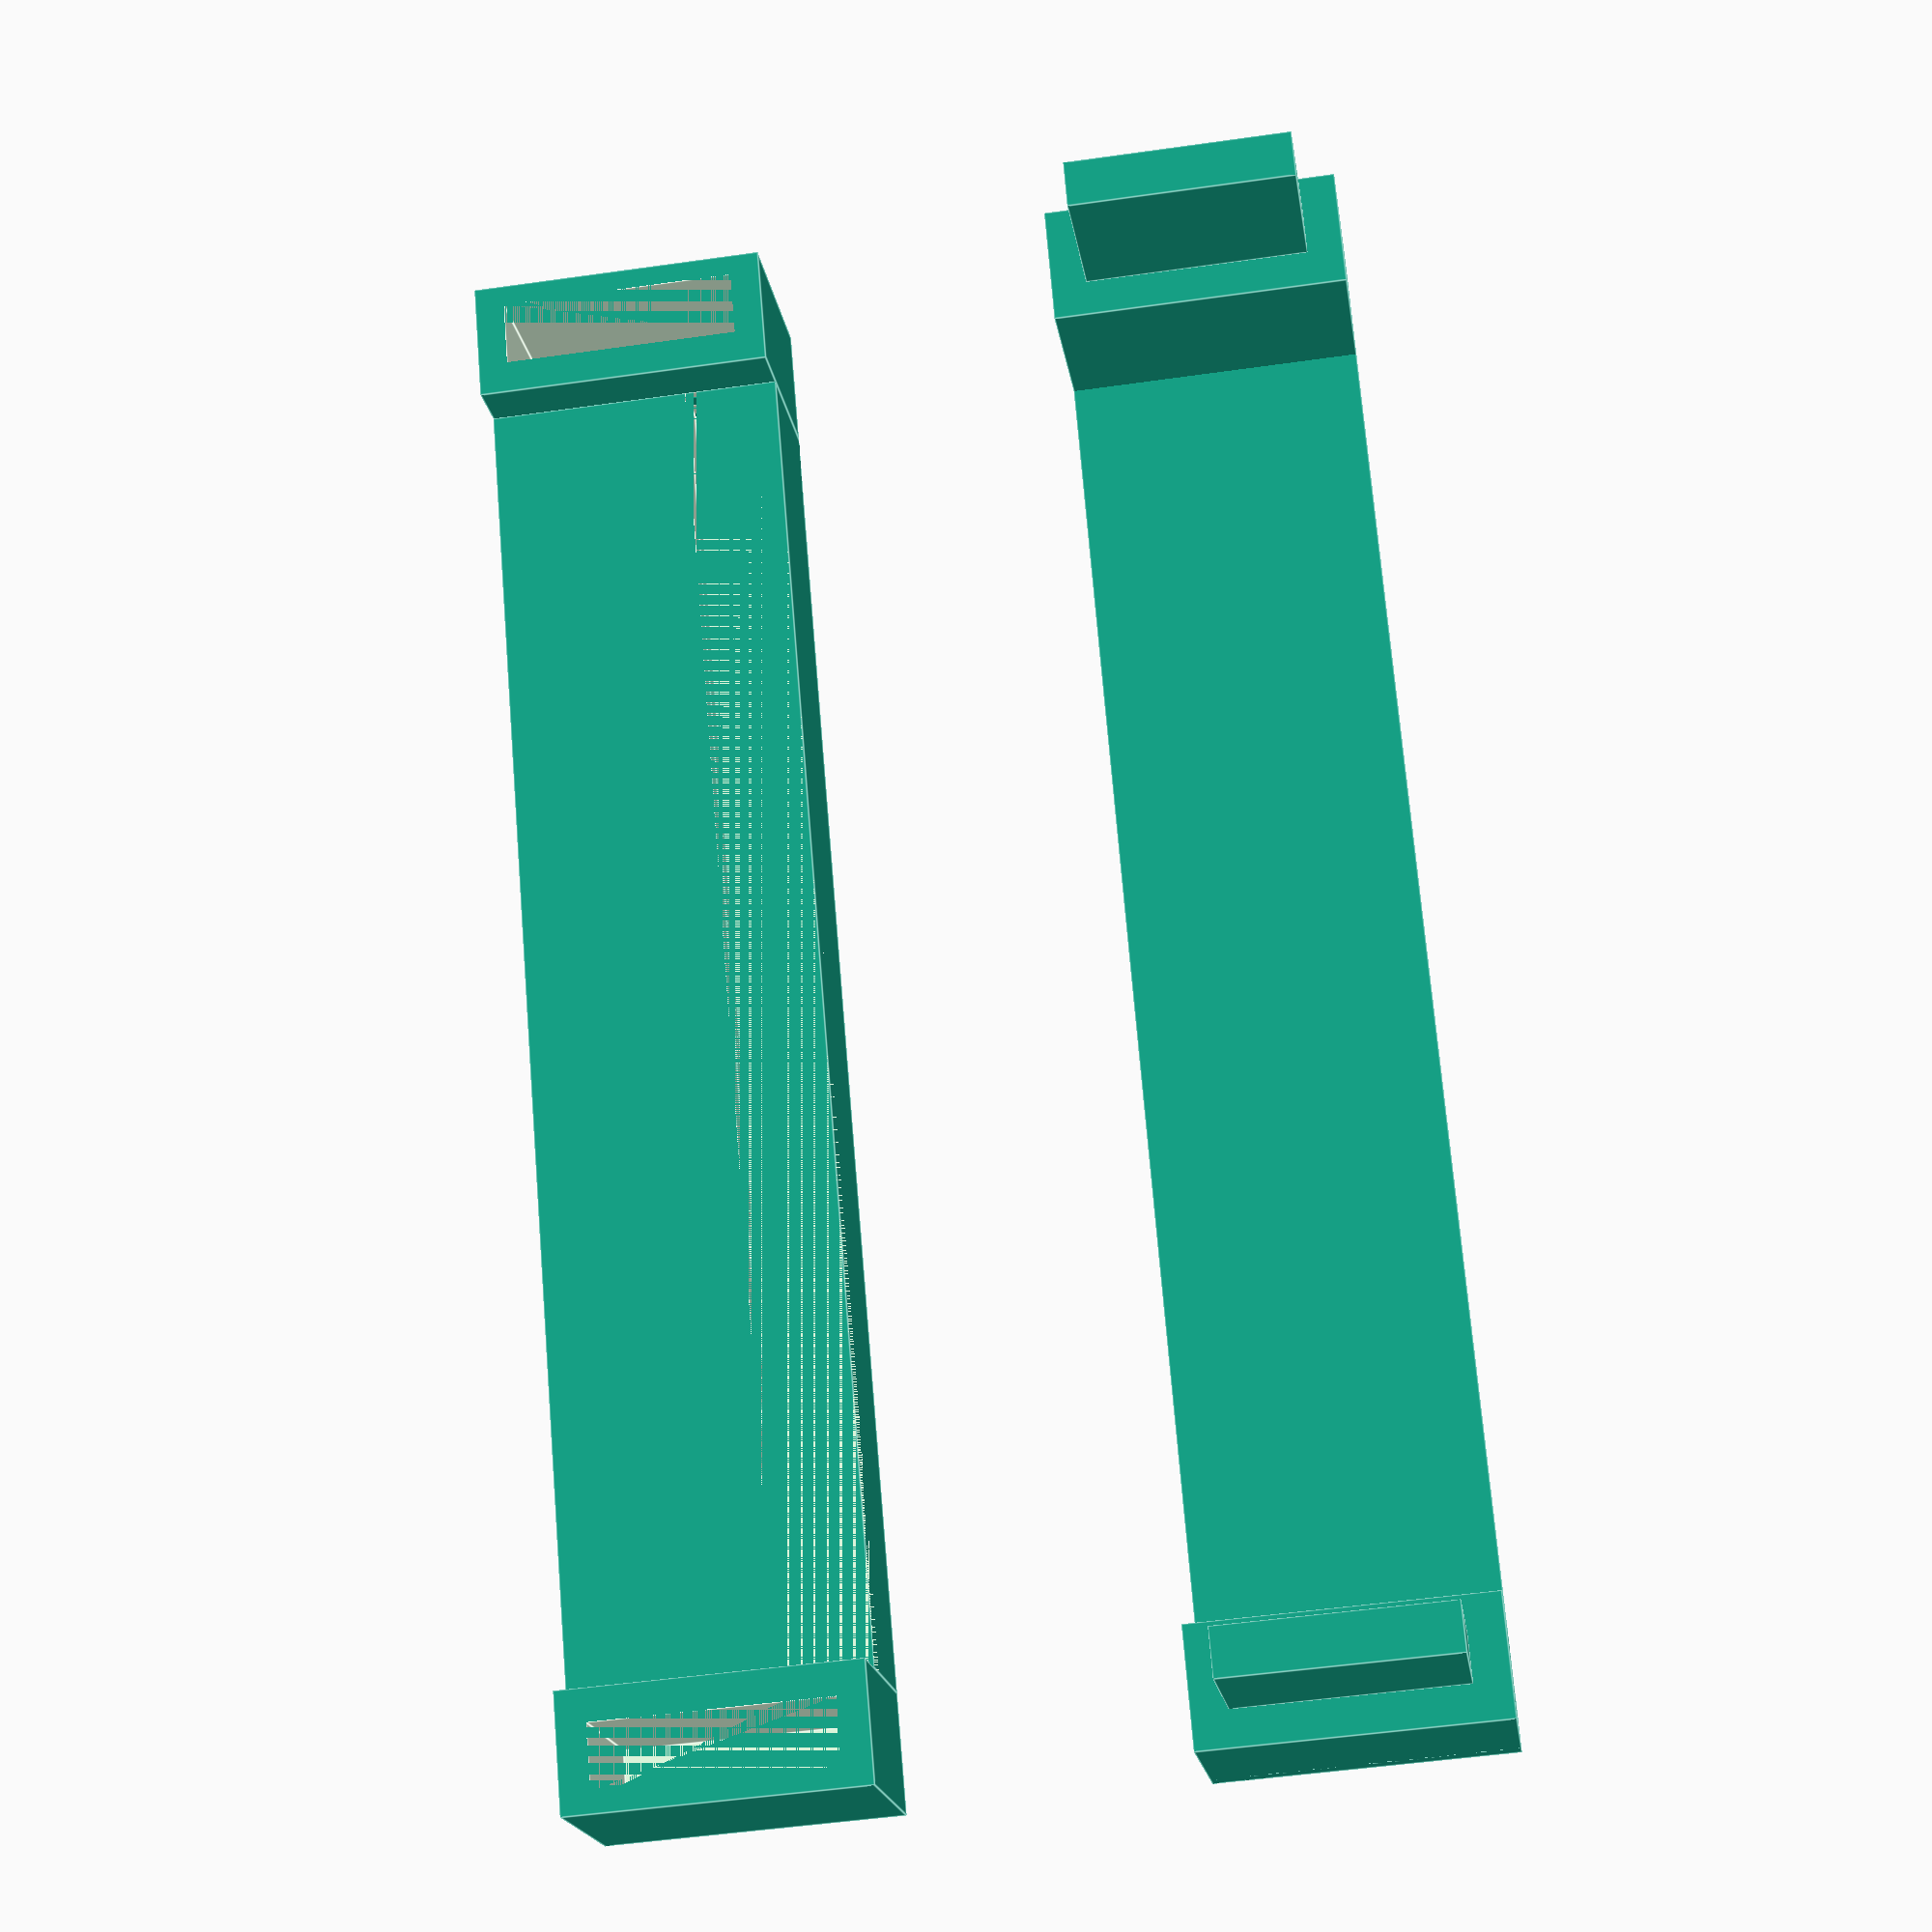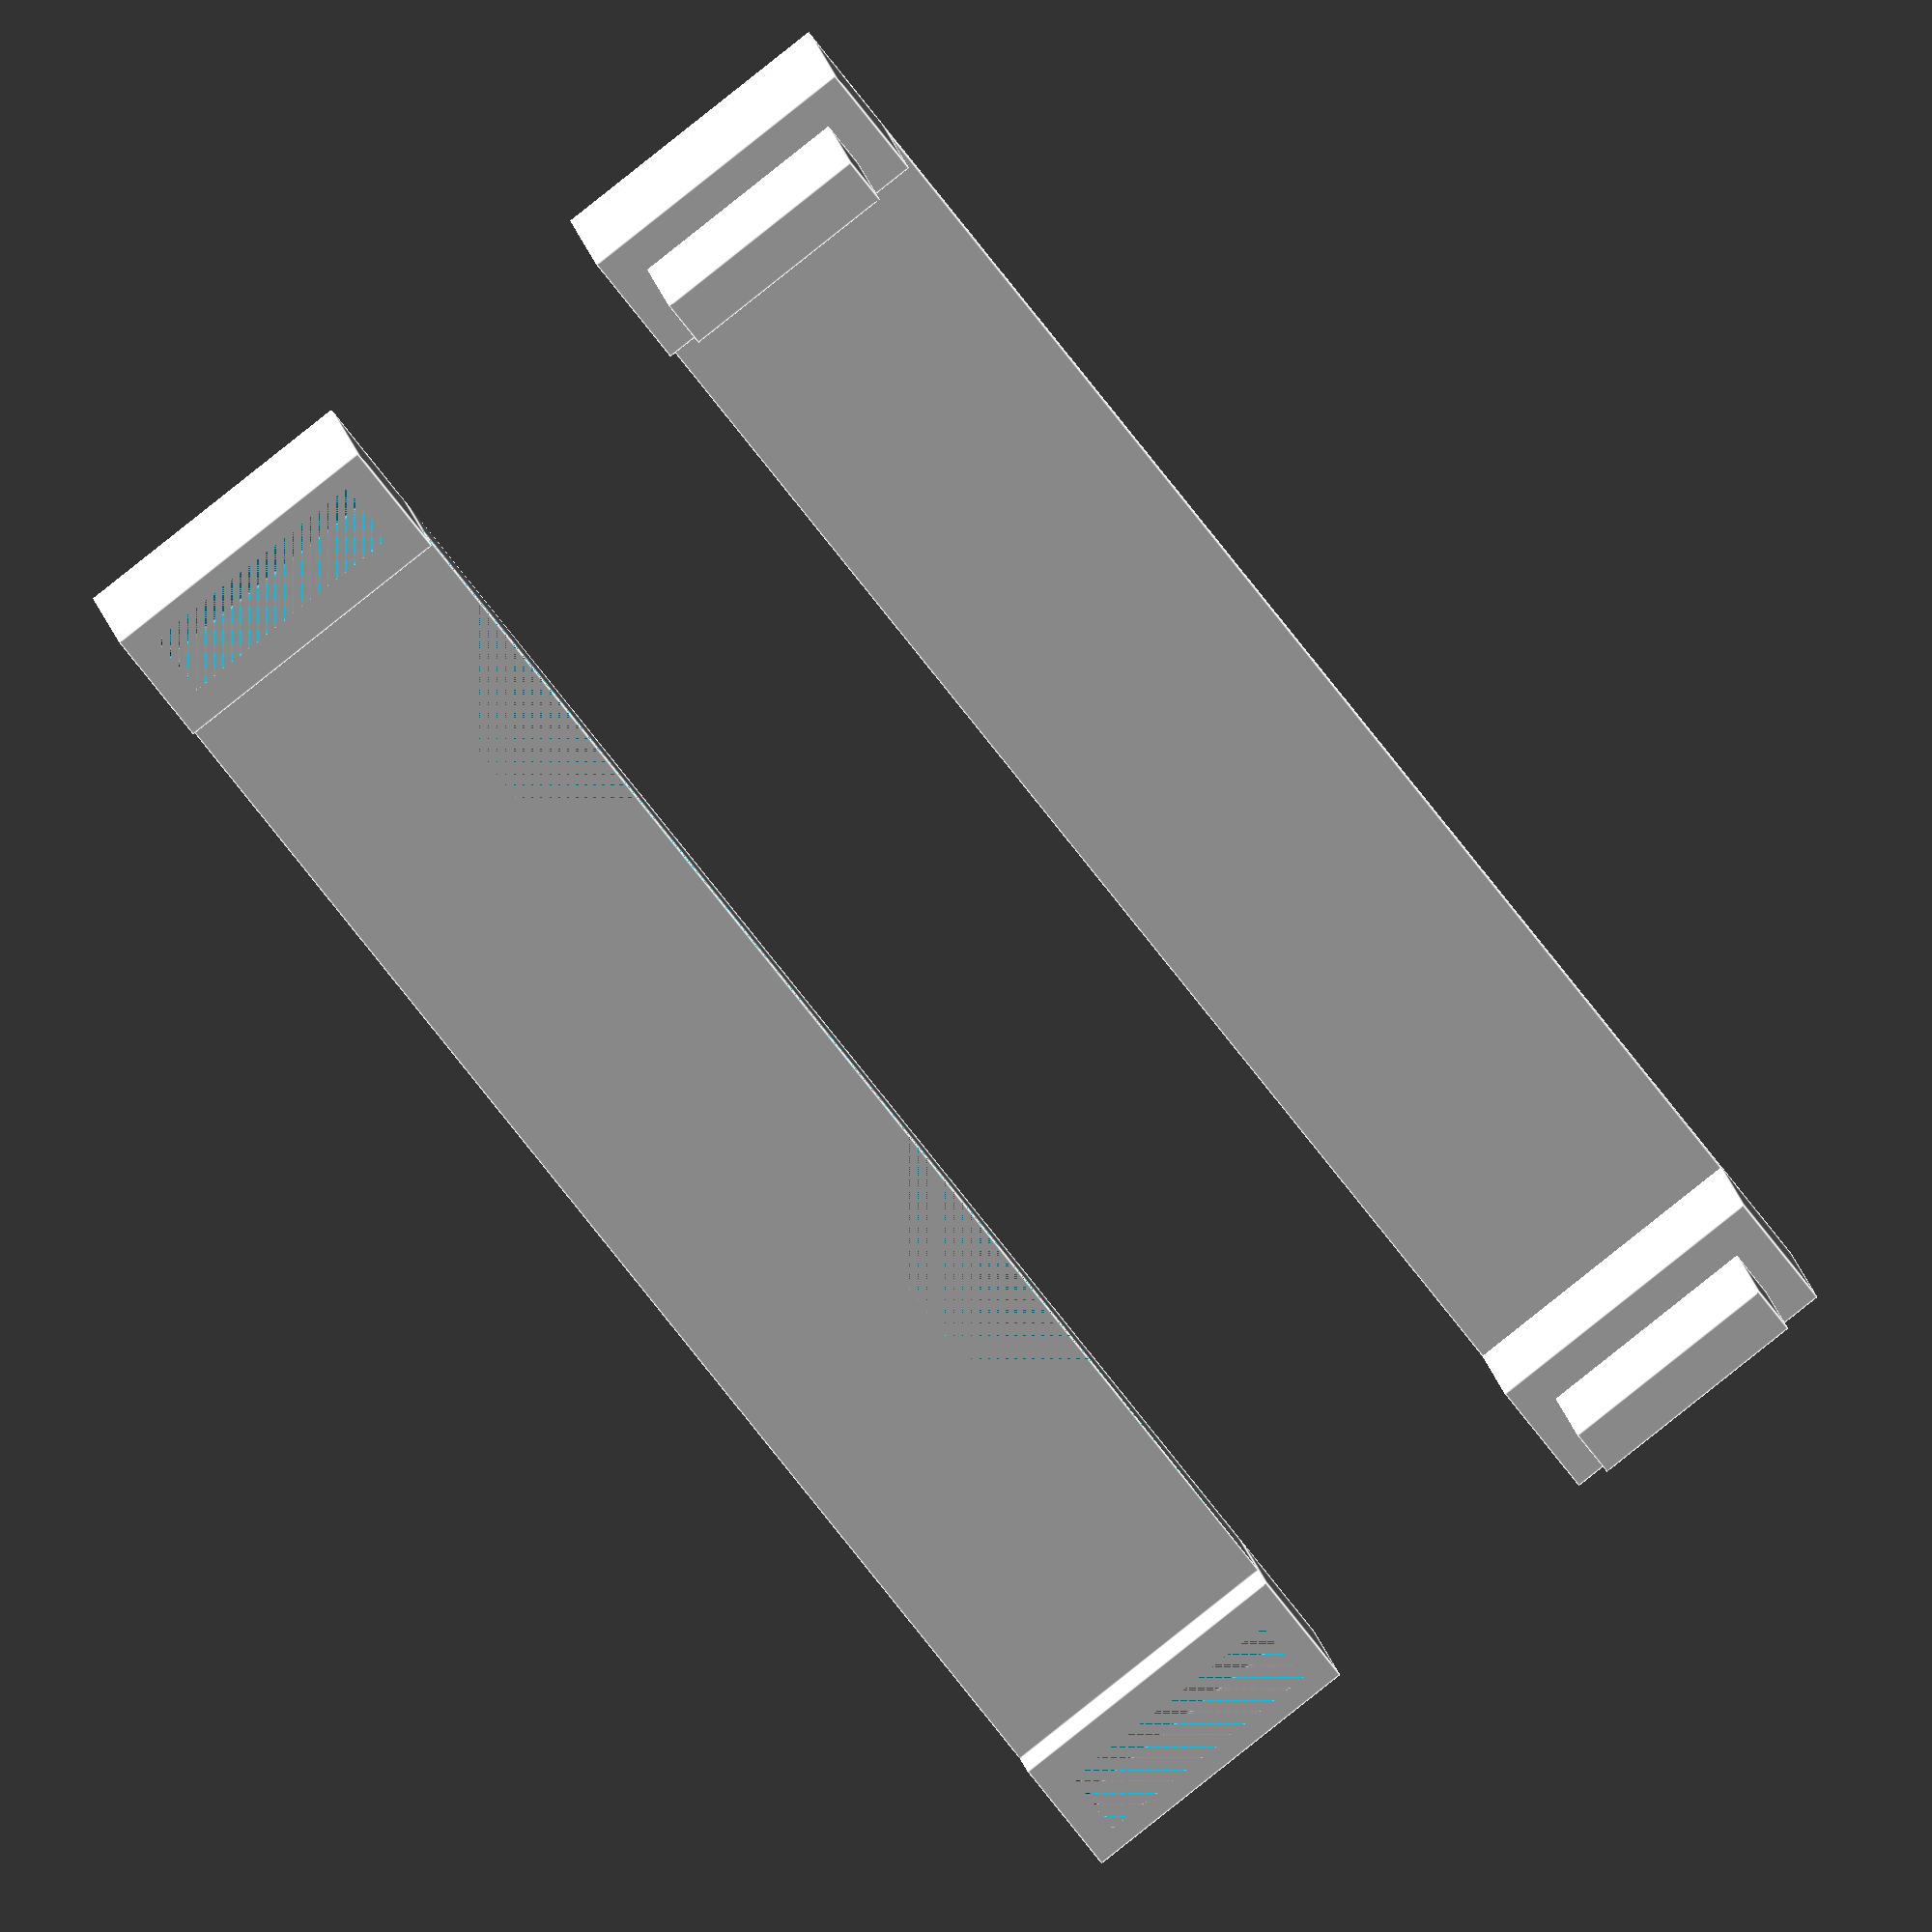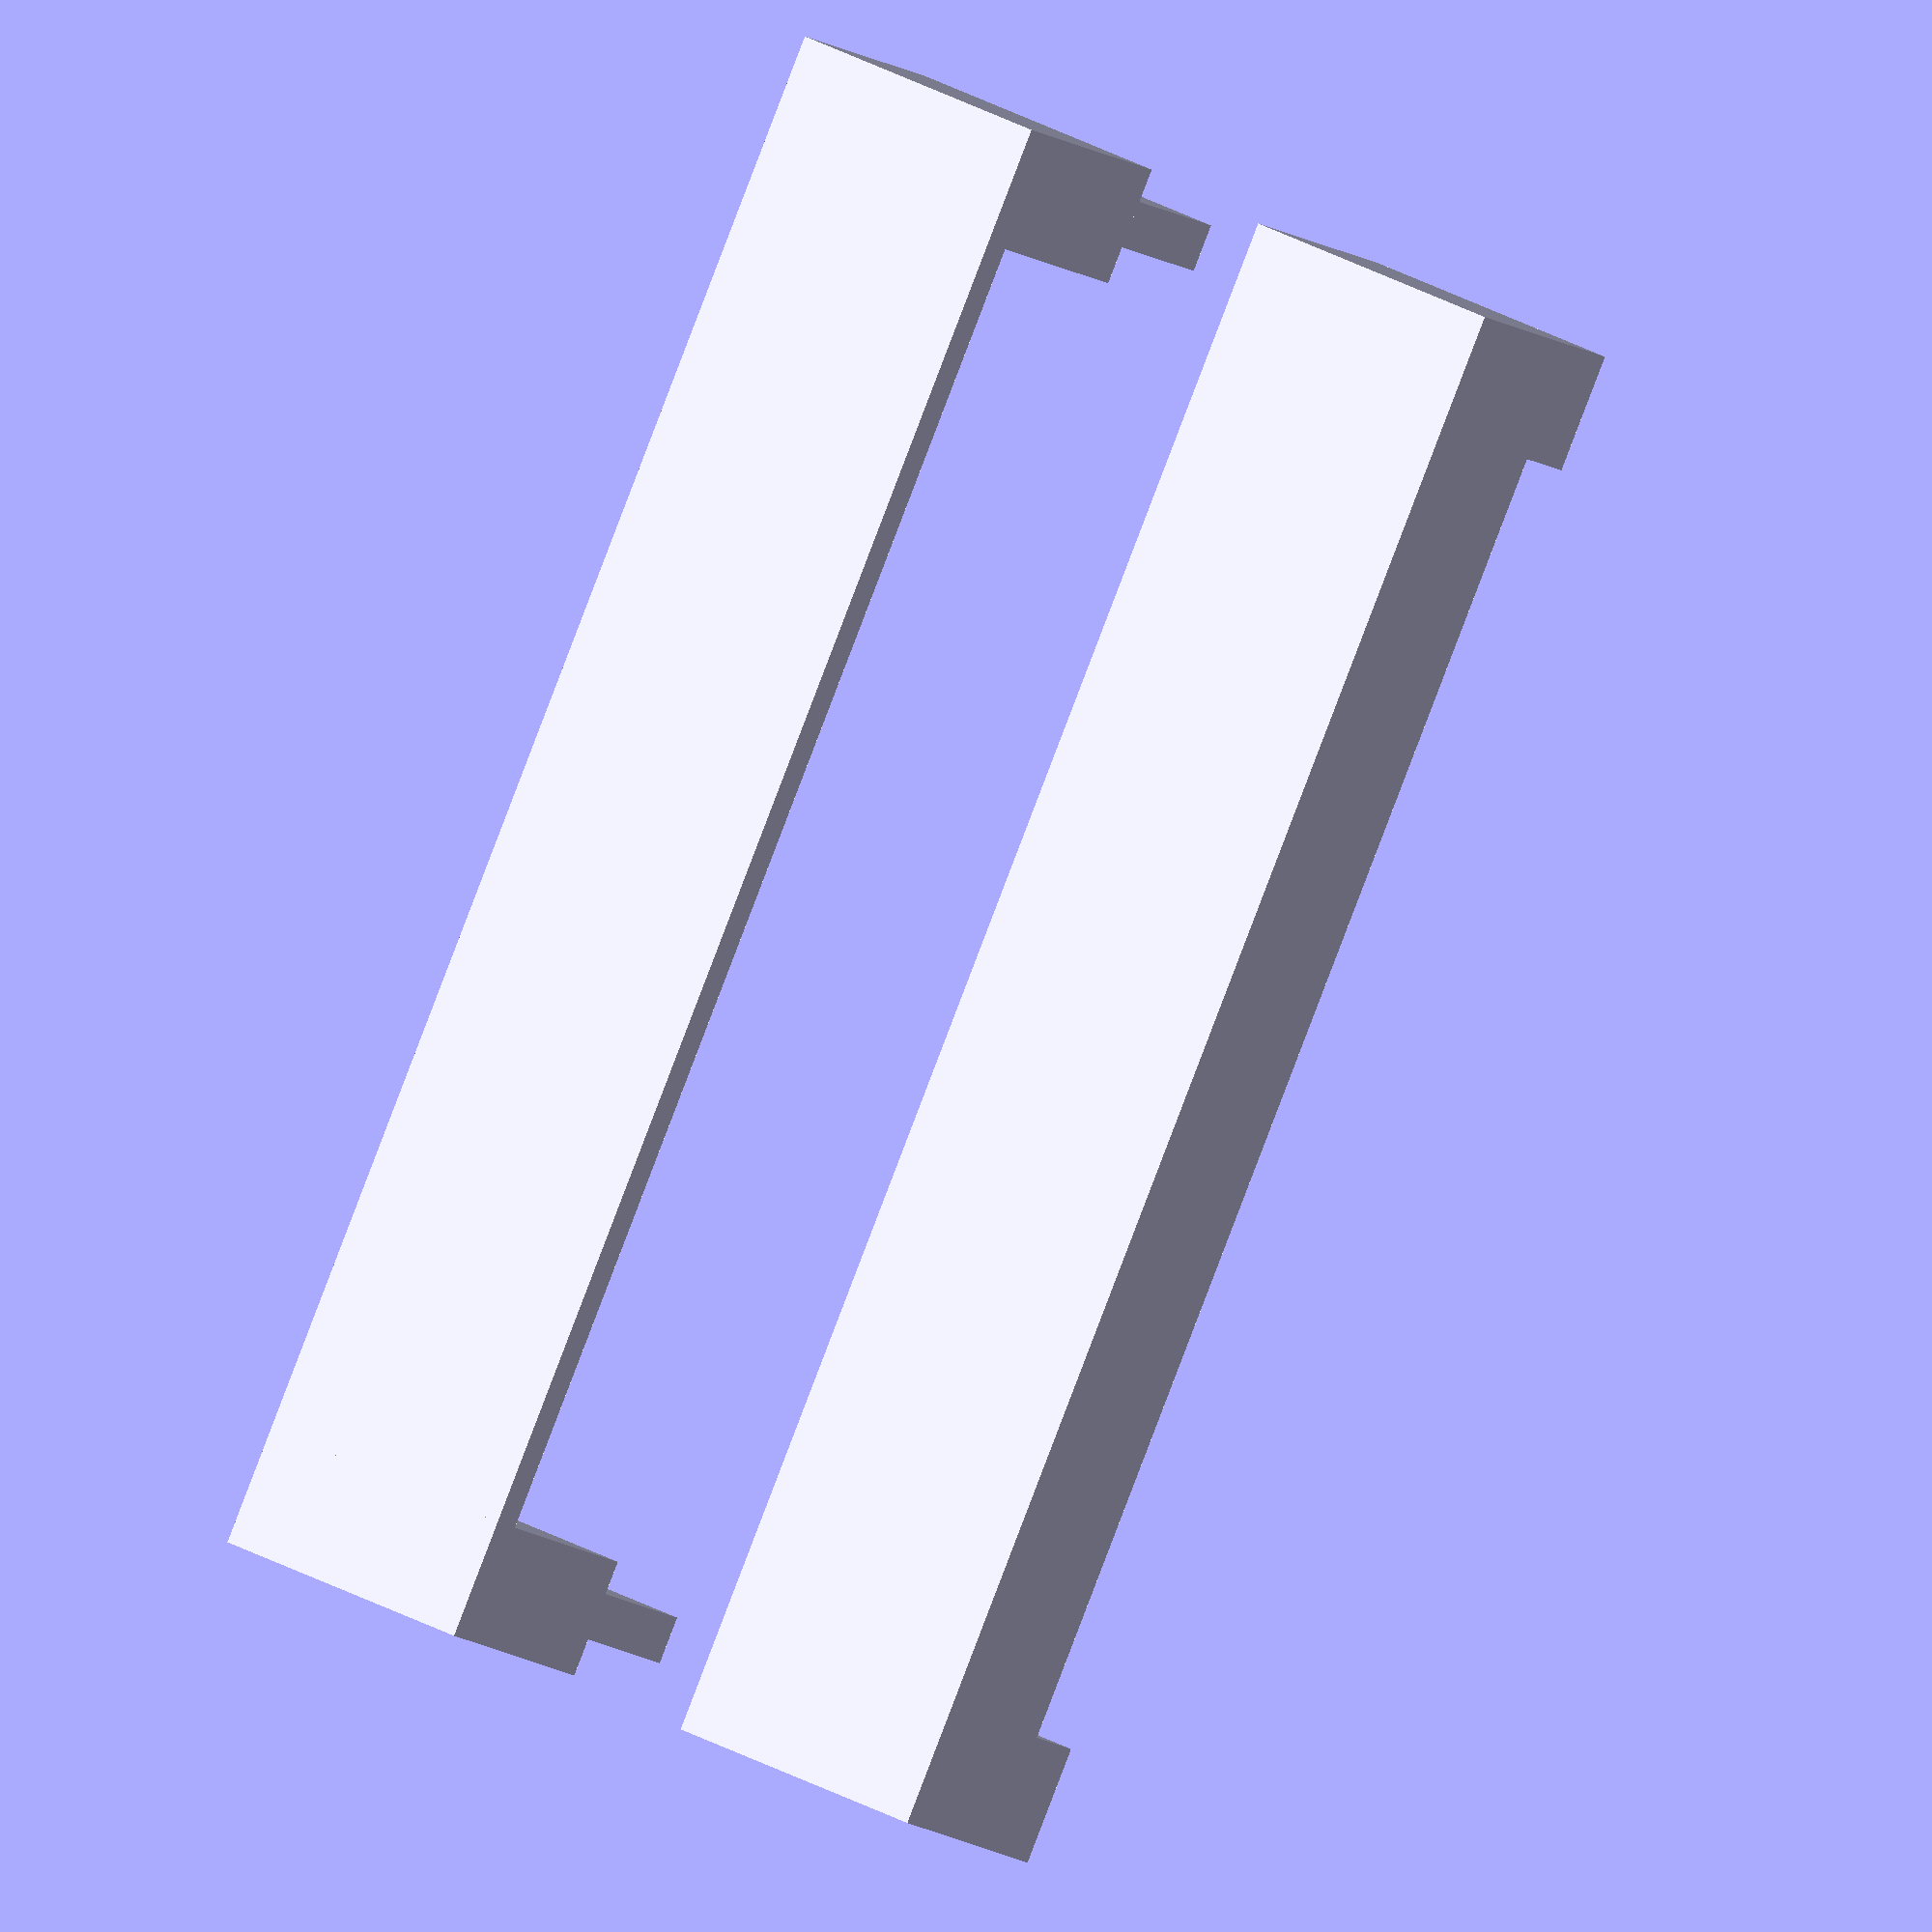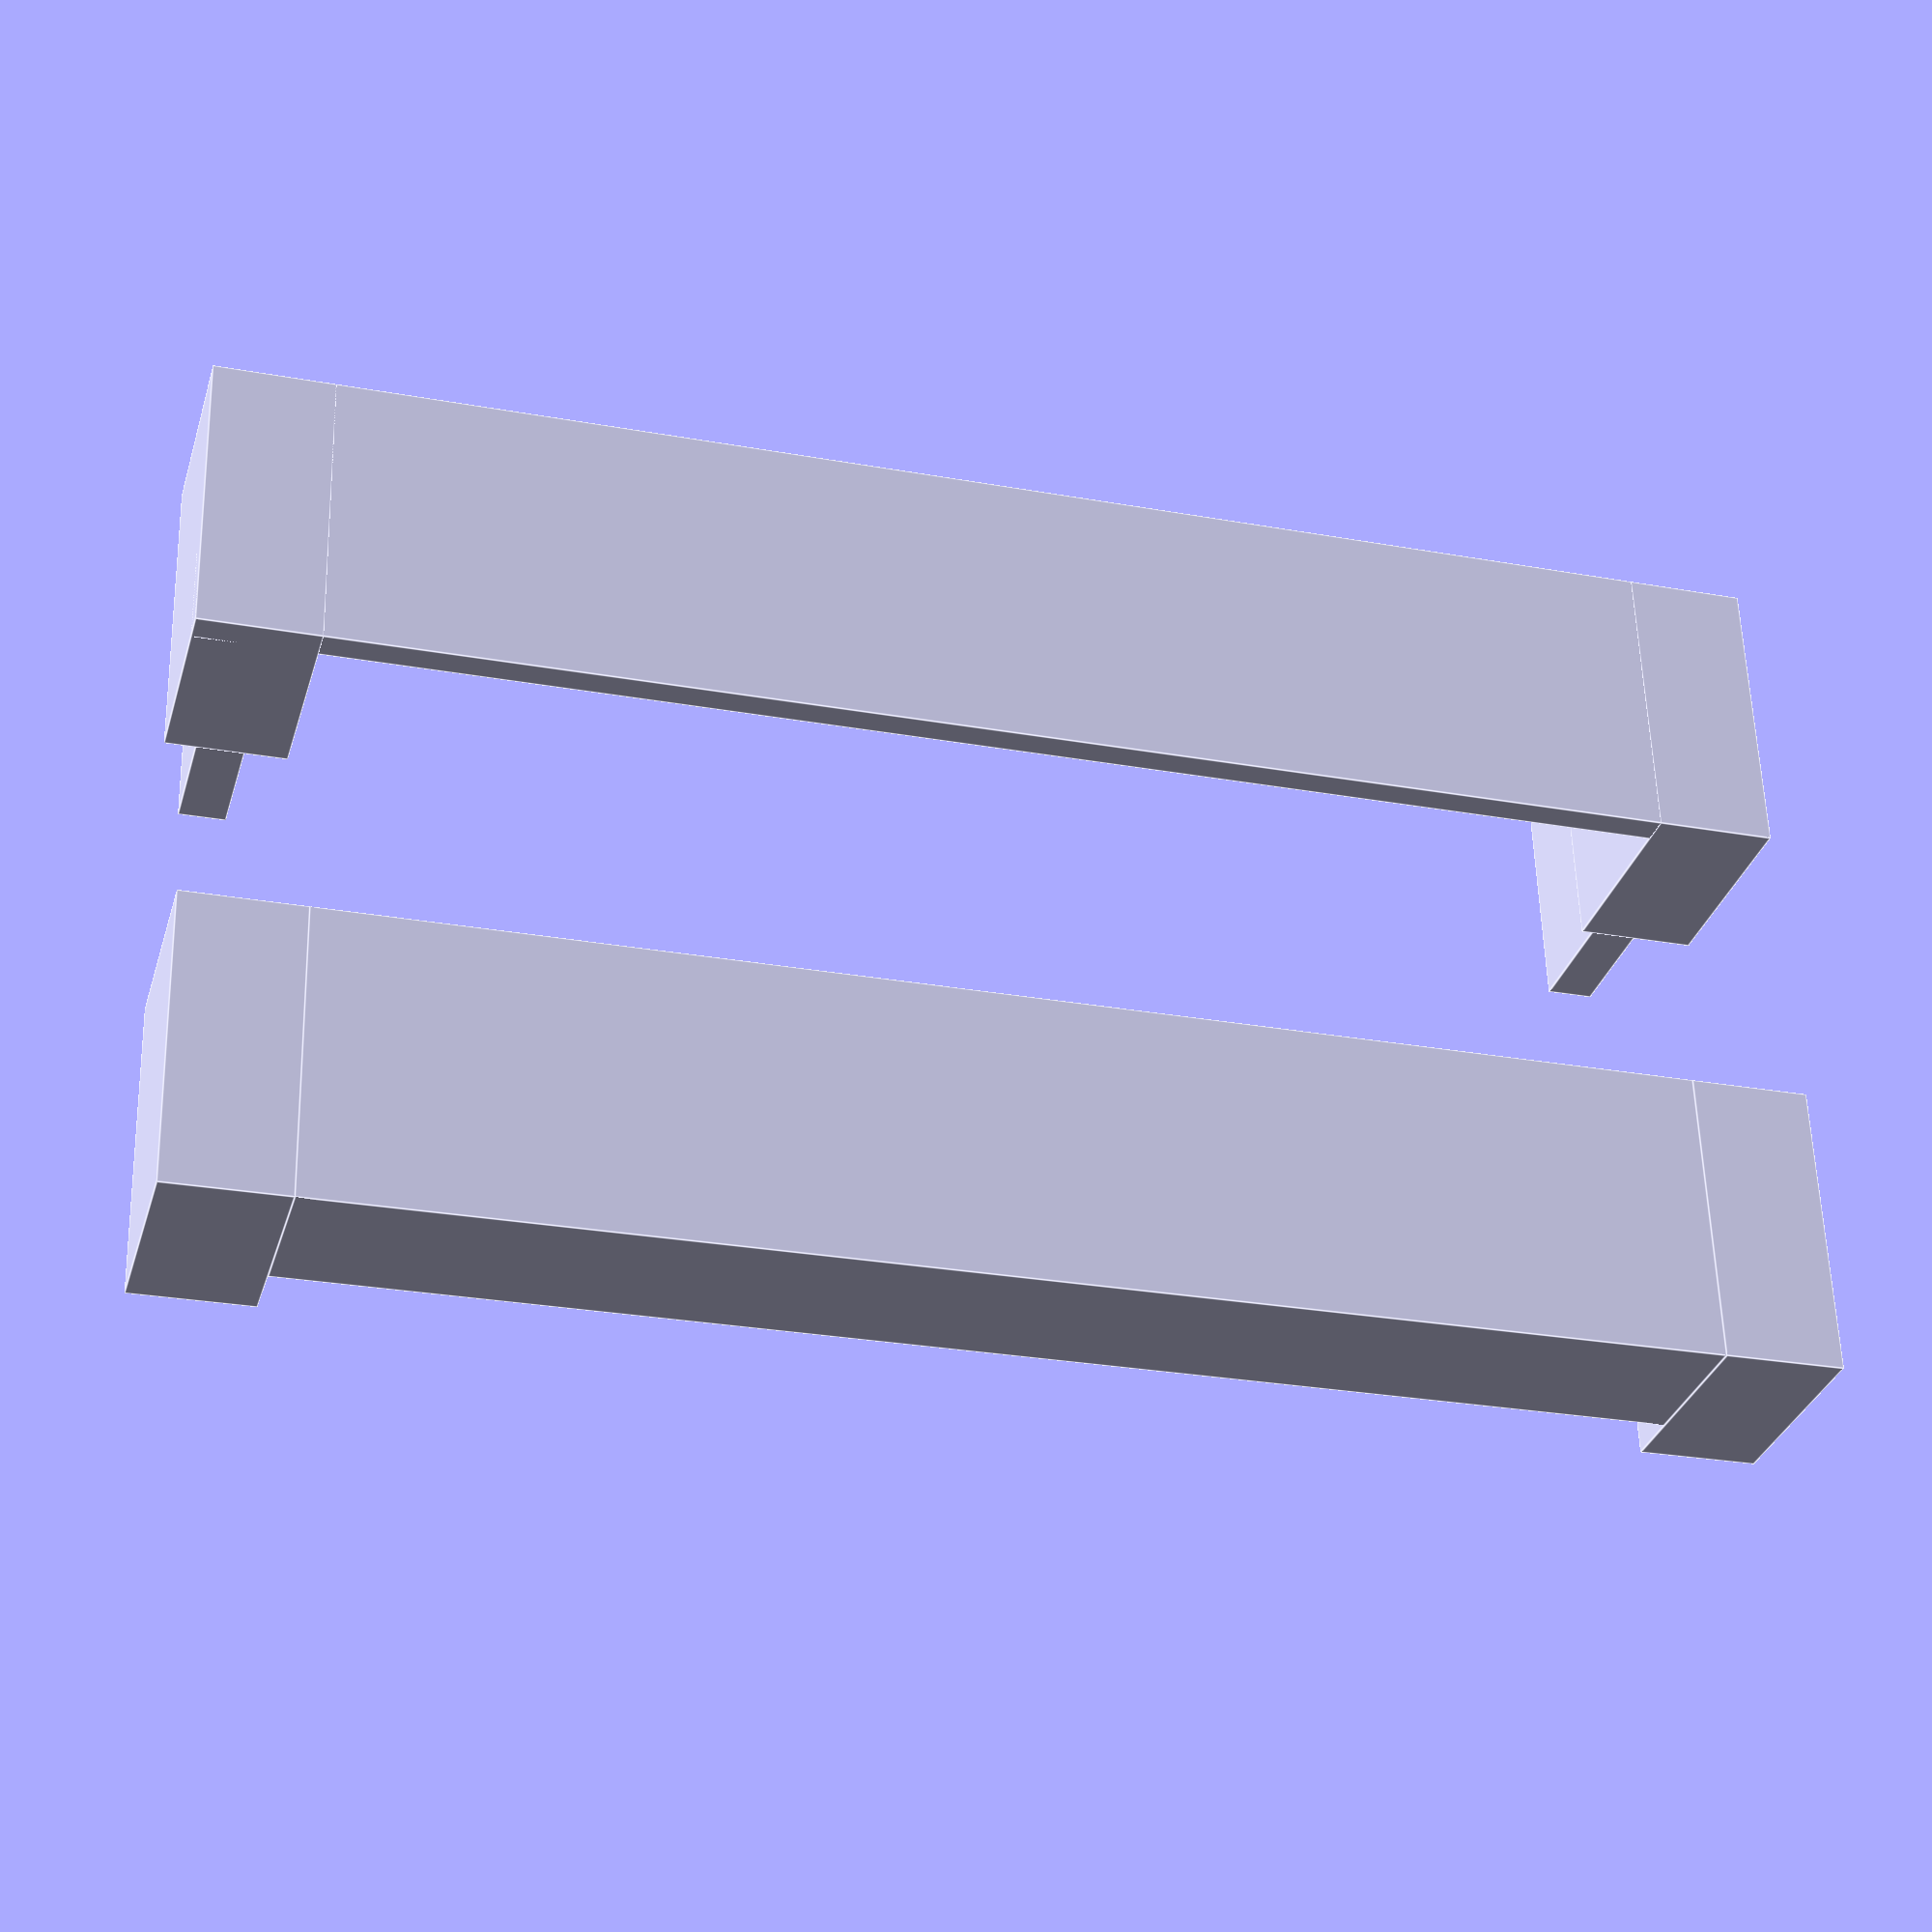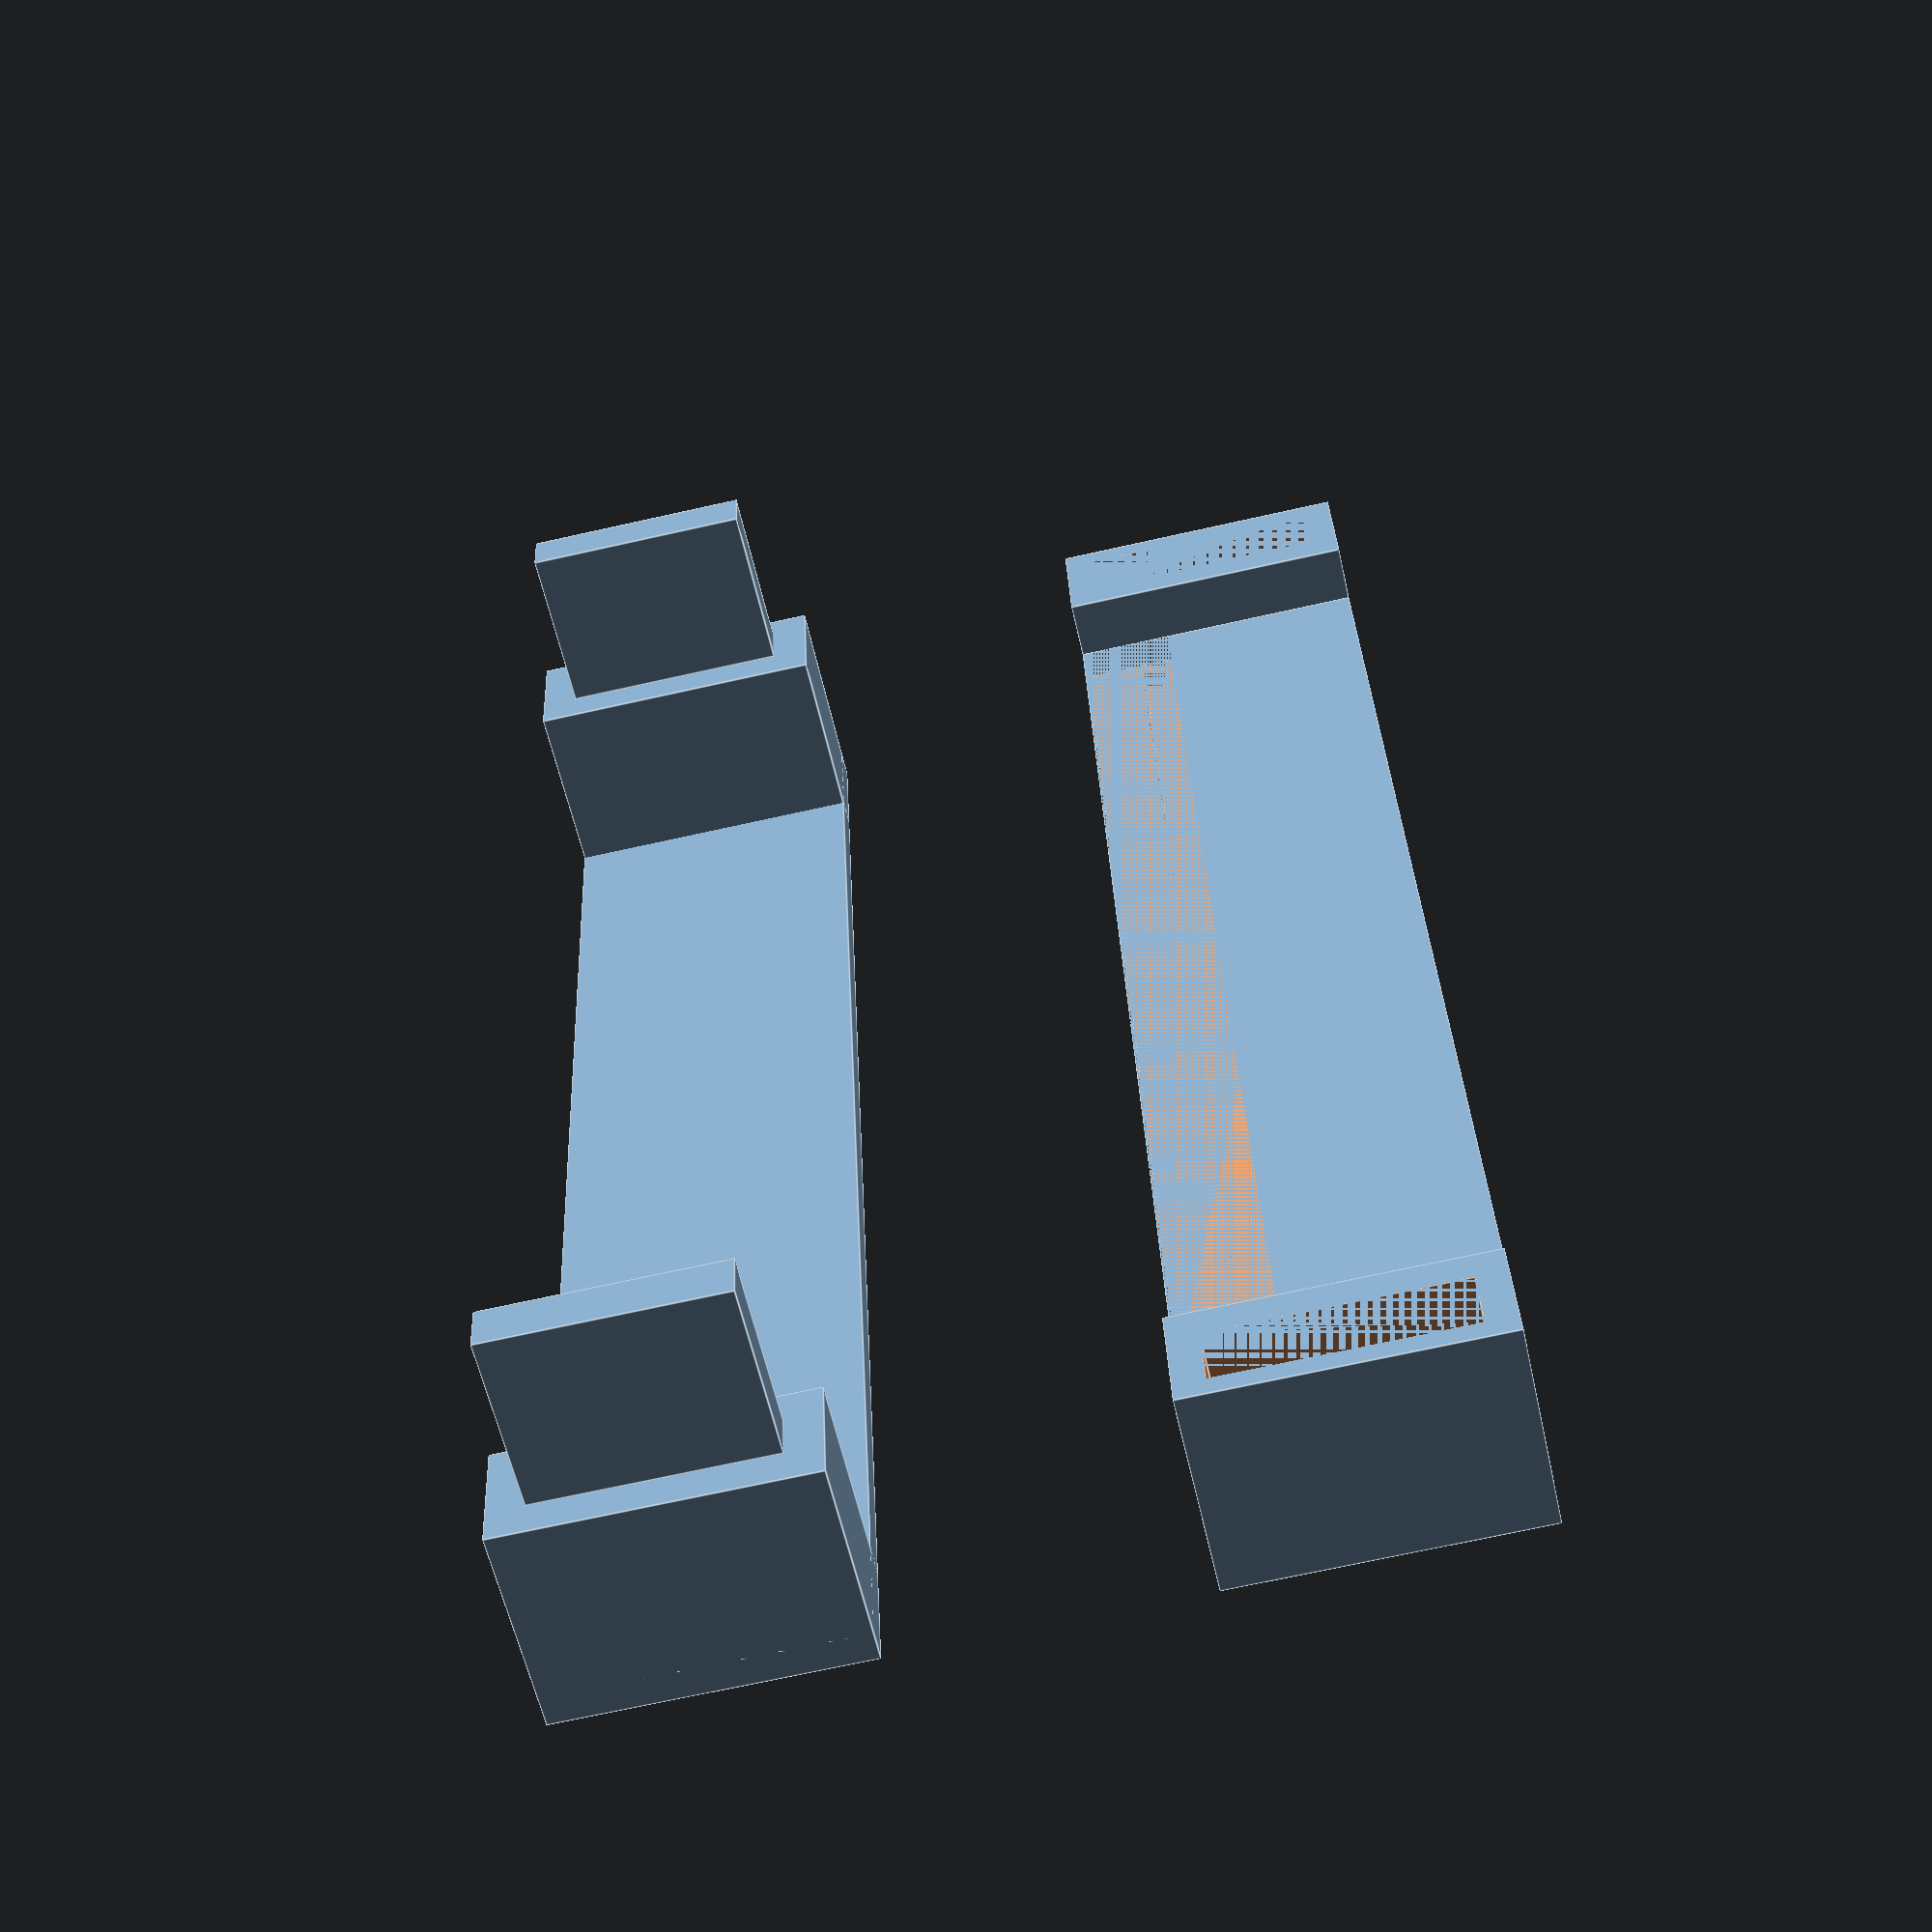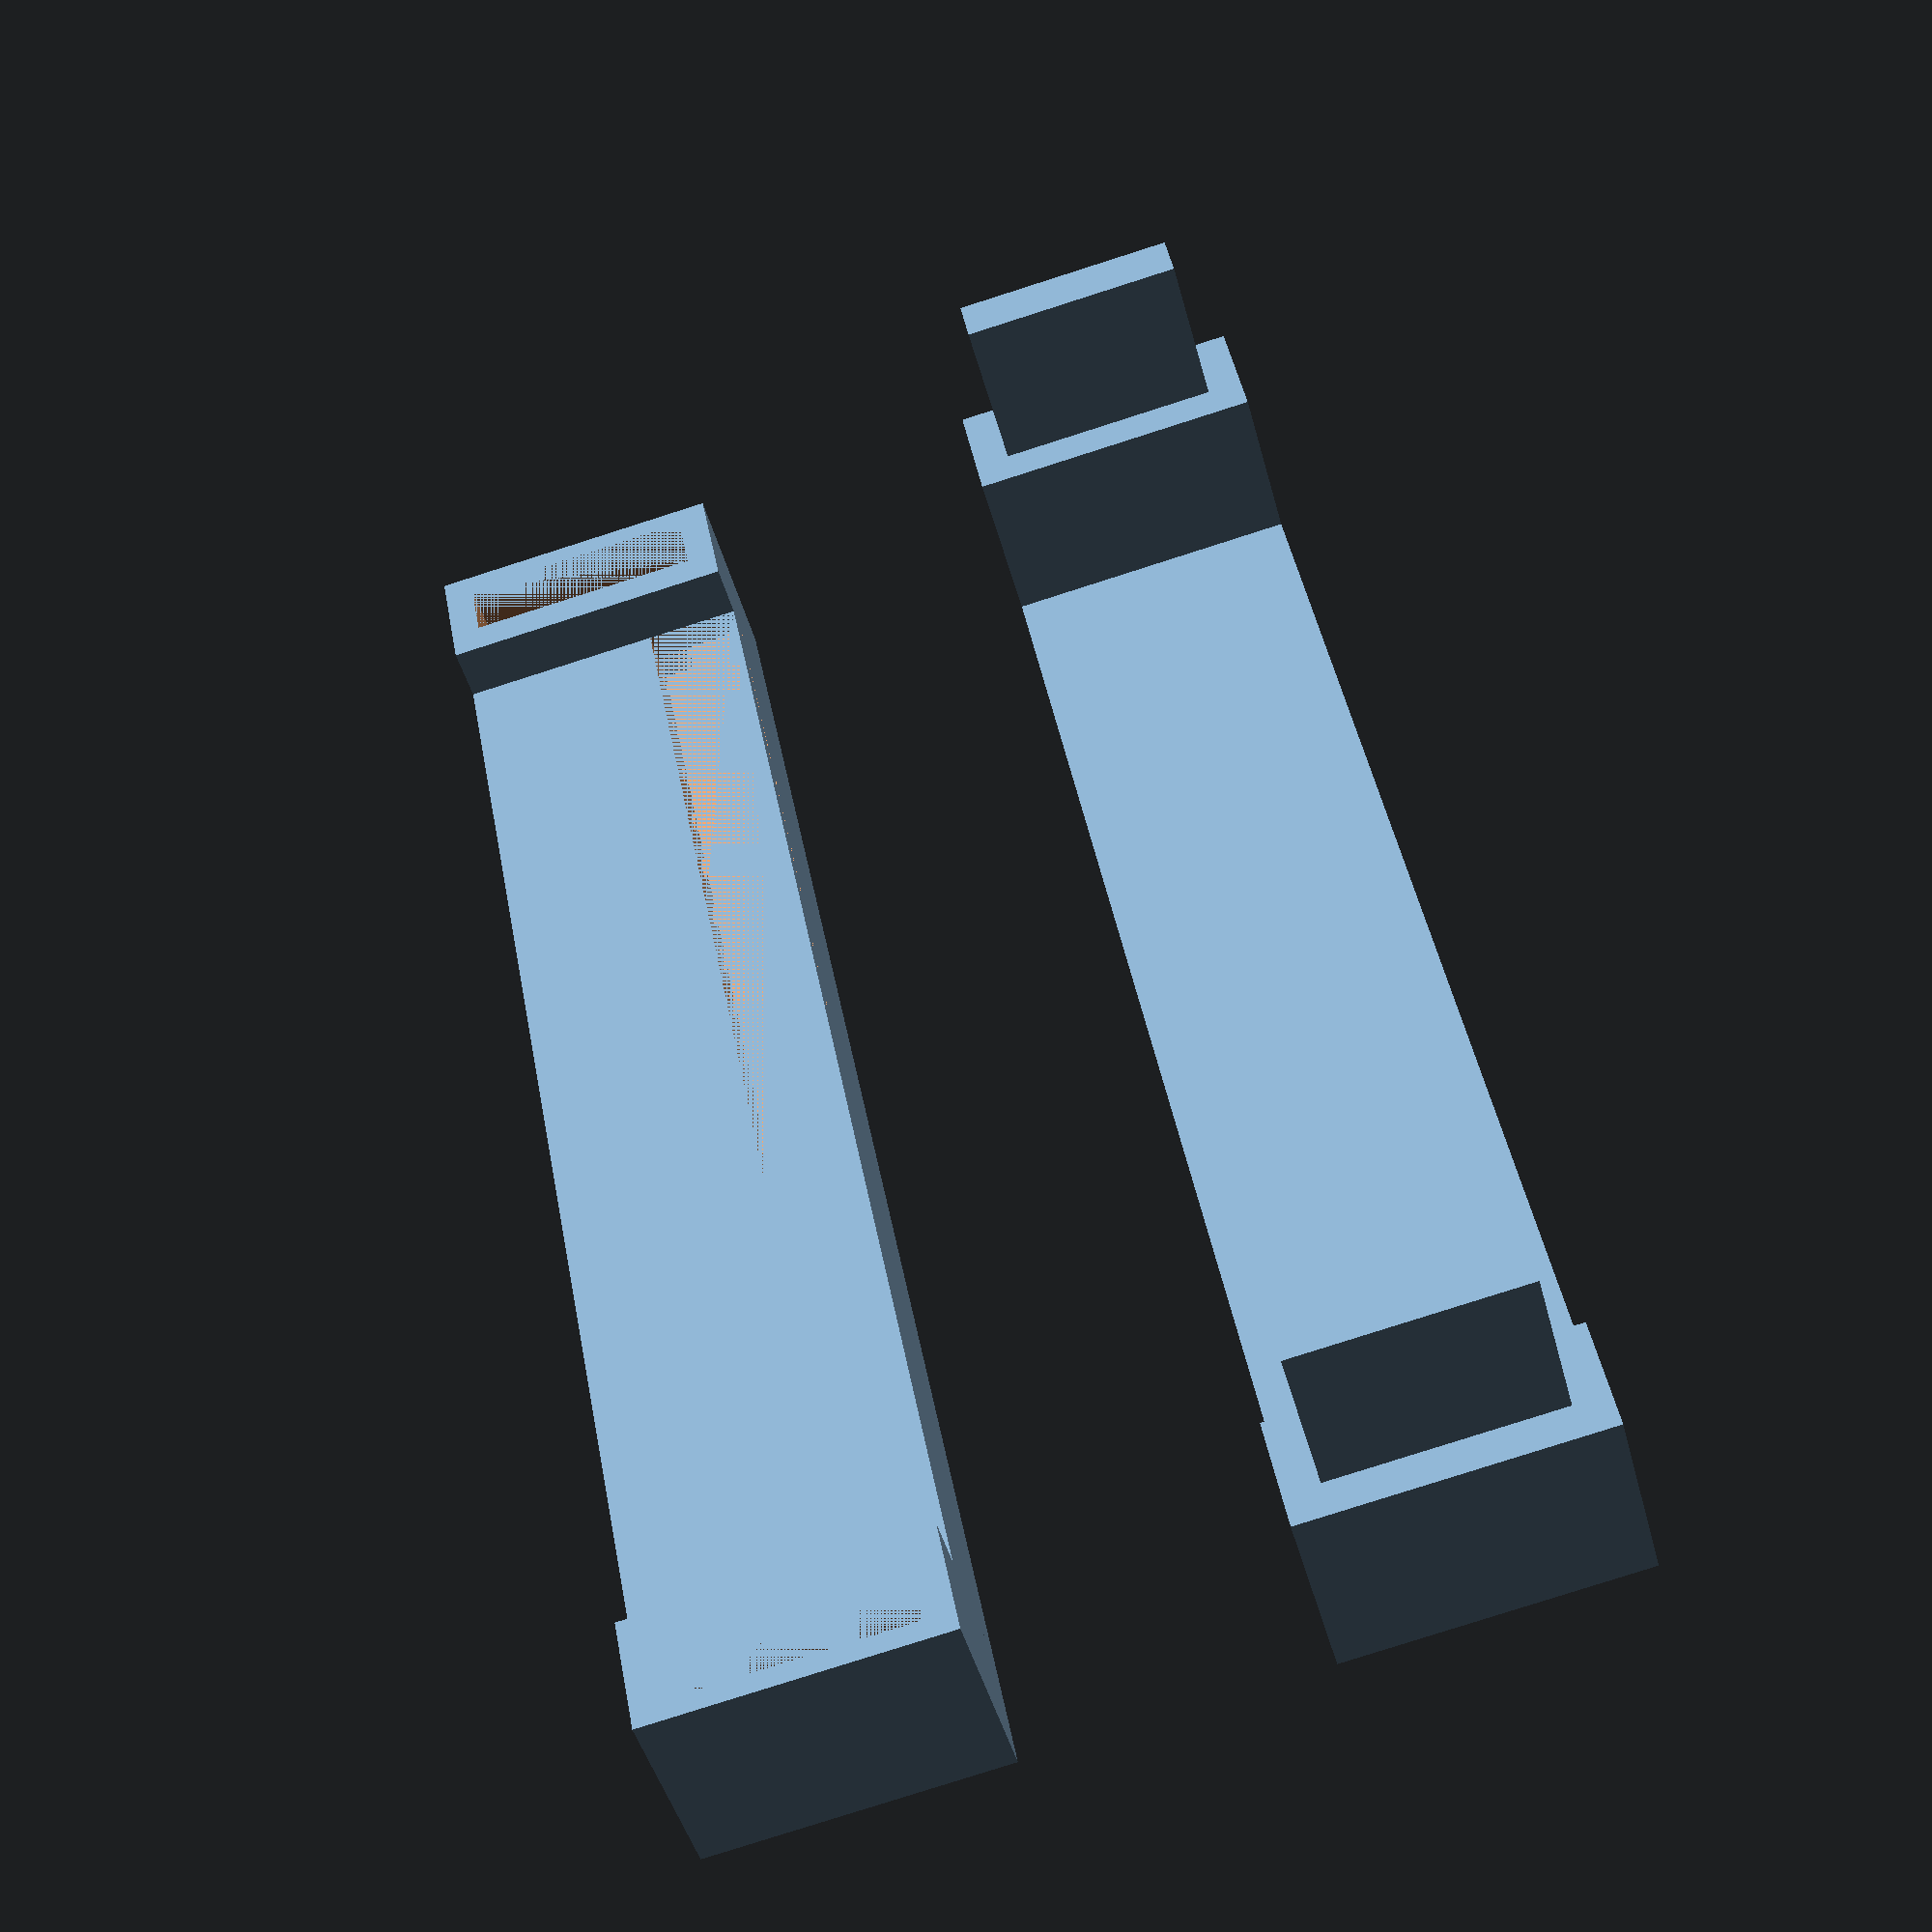
<openscad>
// we're not describing SATA power plugs,
// but rather the three EVGA plugs that connect to
// our PSU's three SATA ports.


give = 0.2; // gaps on fittings

evgawidth = 15; // studs only extend the height
evgaheight = 9; // does NOT include studs

// there are two of these 3x1x1 studs, one on either
// side of the EVGA connector.
evgacstudwidth = 3;
evgastudheight = 1;
evgastuddepth = 1 + give;

// then there's a center clip which plugs in. it's
// only about 2mm in front of the studs.
evgastudgap = 2;
// 4mm covers the top of the stud through the
// bottom of the center spoke. we need be at least
// this tall to wedge against both
evgastudcenterheight = 4;

plugs = 3;

// total geometry of the EVGA connector
totalheight = evgastudcenterheight + evgaheight + evgastudheight;
totalwidth = 3 * evgawidth;

extrawidth = 4; // per side
plugwidth = 2;

depth = 10; // random for now

w = totalwidth + extrawidth * 2;
// the bottom, where the plugs nestle
translate([-totalwidth / 2, 0, 0]){
    difference(){
        cube([totalwidth, 5, depth]);
        union(){
            // lop off the top until we clear the plug (3 deep)
            translate([0, 4, 0]){
                cube([totalwidth, 1, evgastudgap + evgastuddepth]);
            }
            // cut out hole for stud
            translate([0, 3, evgastudgap]){
                cube([totalwidth, 1, evgastuddepth]);
            }
        }
    }
}

// side walls (each extrawidth thick, with a hole)
module sidewall(){
    translate([w / 2 - extrawidth, 0, 0]){
        difference(){
            cube([extrawidth, totalheight / 2, depth]);
            translate([1 + give / 2, 1, 1]){
                cube([plugwidth + give, totalheight / 2 - 1, depth - 2]);
            }
        }
    }
}
sidewall();
mirror([1, 0, 0]){
    sidewall();
}

// now our top piece

// top sides are solid with a plug
module topsidewall(){
    translate([w / 2 - extrawidth, 0, 0]){
        cube([extrawidth, totalheight / 2, depth]);
        translate([1 + give, totalheight / 2, 1 + give]){
            cube([plugwidth - give * 2, totalheight / 2 - 1 - give, depth - 2 - give * 2]);
        }
    }
}

translate([0, 0, -20]){
    translate([-w / 2, 0, 0]){
        cube([w, 1, depth]);
    }
    topsidewall();
    mirror([1, 0, 0]){
        topsidewall();
    }
}

</openscad>
<views>
elev=50.1 azim=122.1 roll=98.9 proj=p view=edges
elev=267.0 azim=11.4 roll=51.6 proj=o view=edges
elev=152.6 azim=302.4 roll=228.1 proj=o view=wireframe
elev=121.9 azim=15.9 roll=181.6 proj=p view=edges
elev=248.9 azim=79.7 roll=257.3 proj=p view=edges
elev=80.9 azim=126.1 roll=107.7 proj=p view=wireframe
</views>
